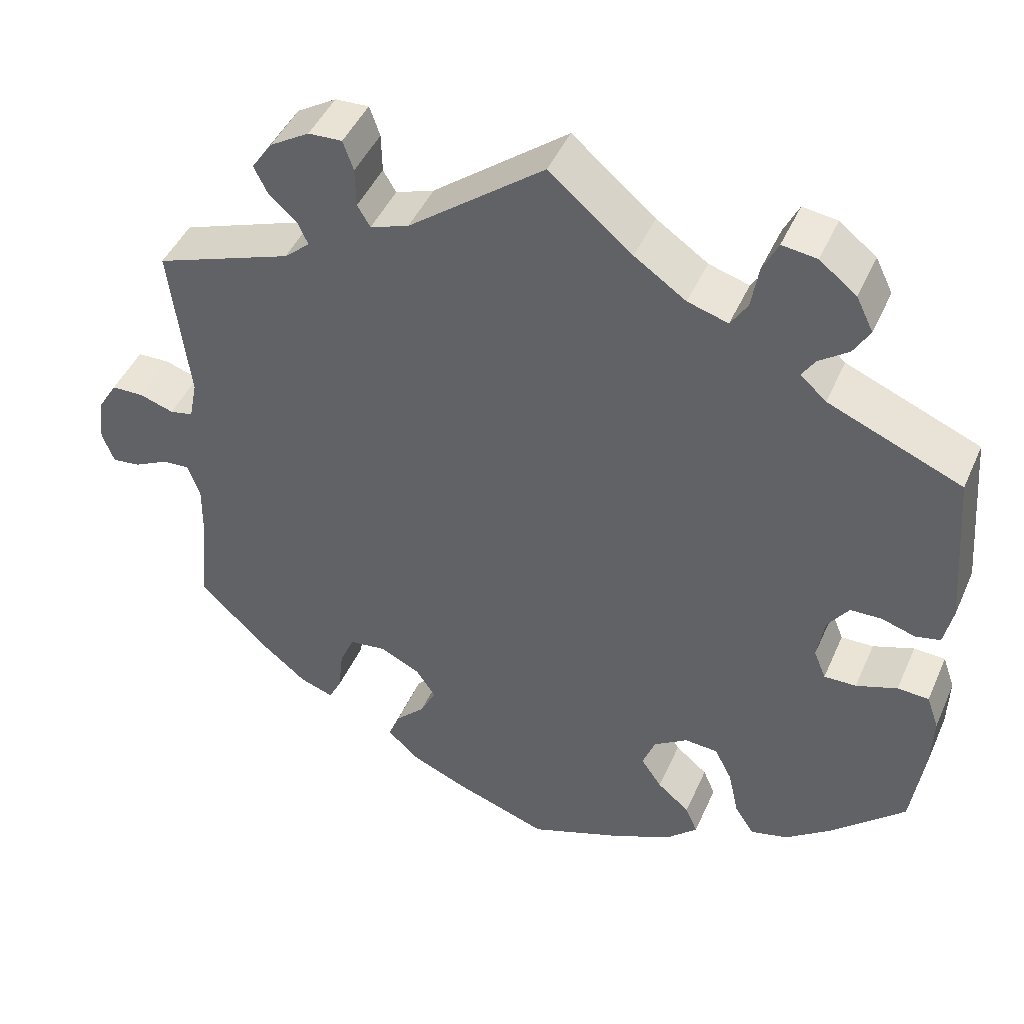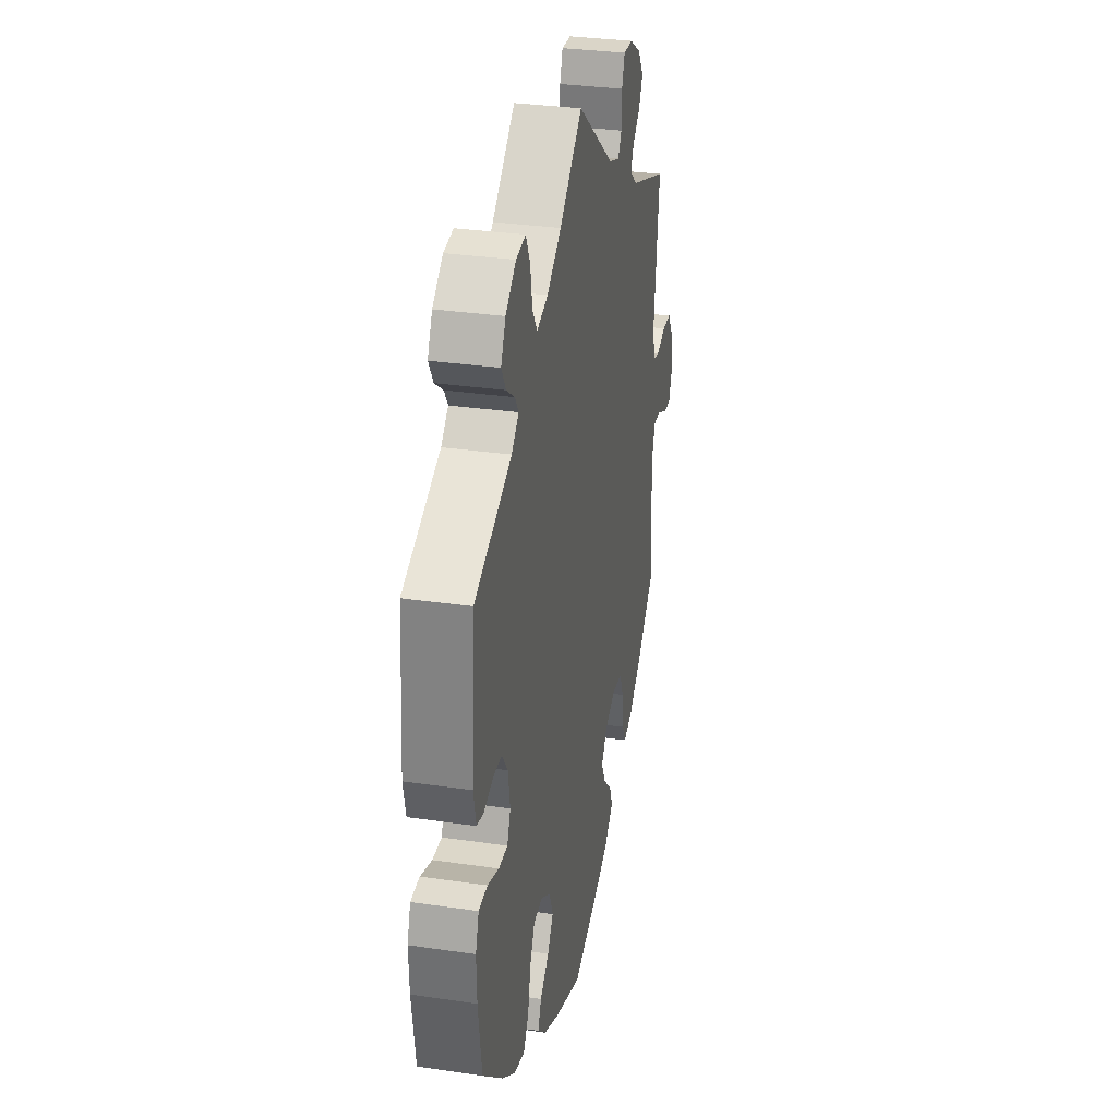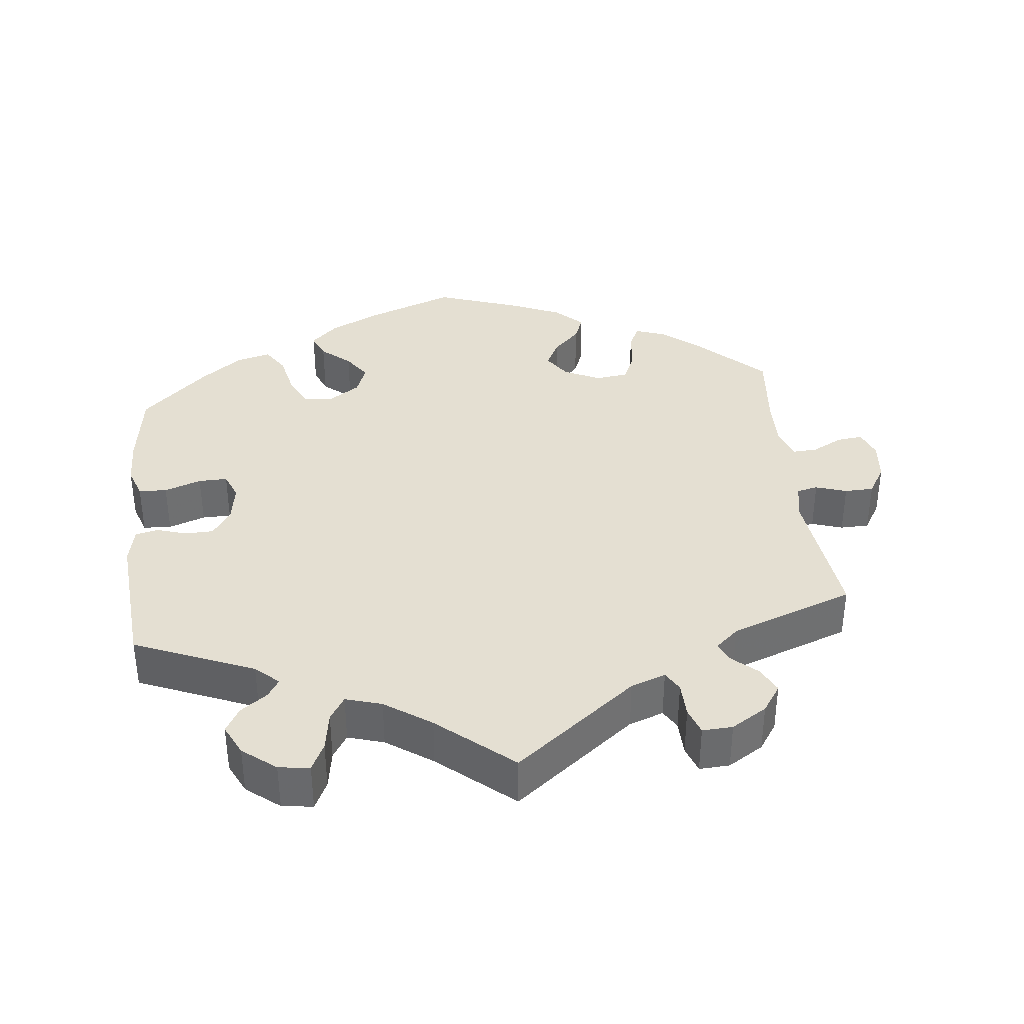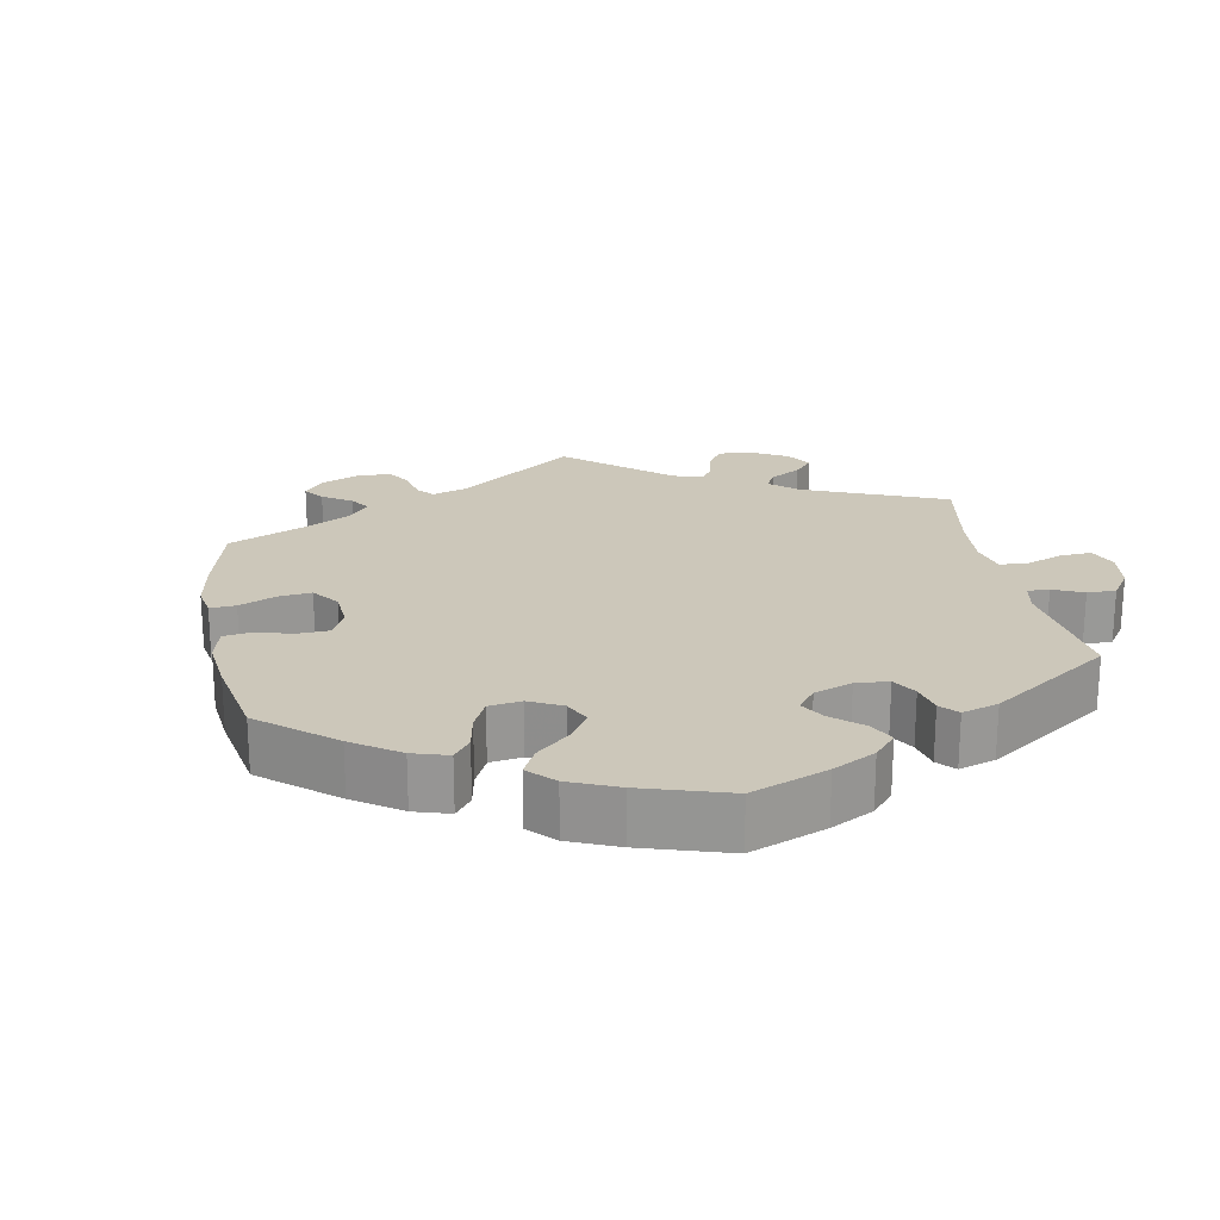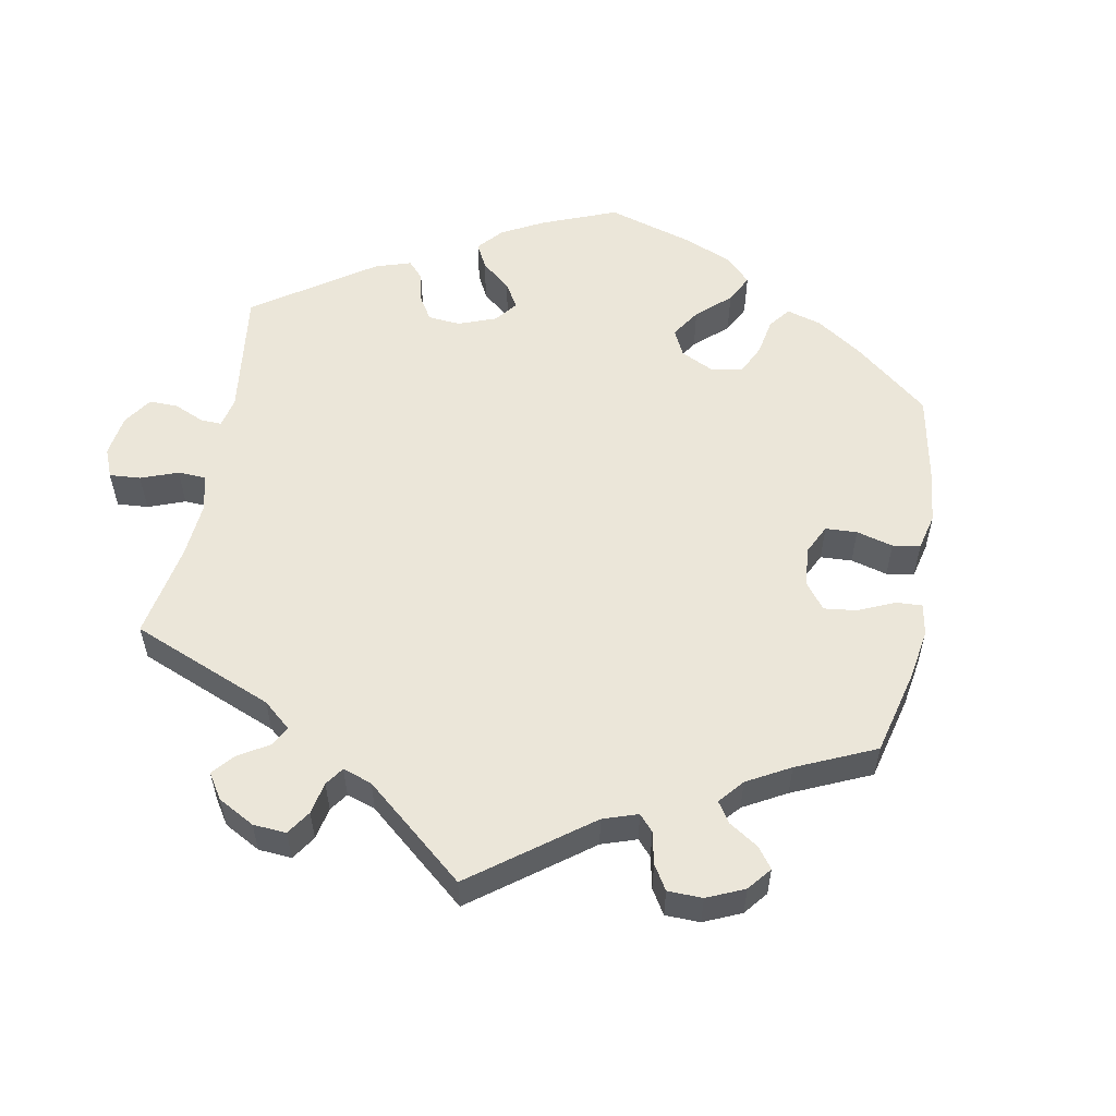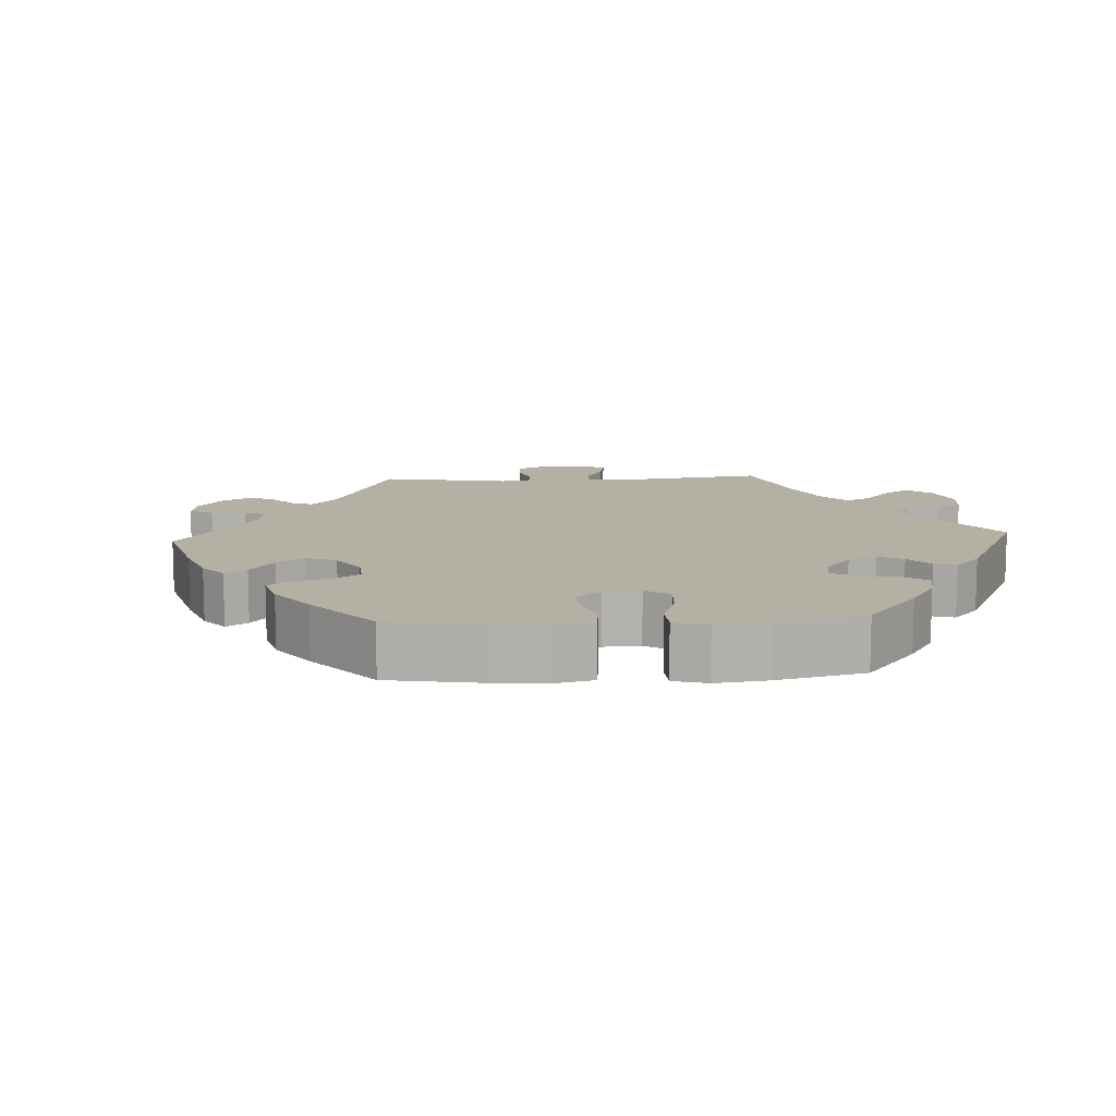
<metadata>
{"format":"obj","ext":"obj","renderer":"f3d","projection":"perspective","resolution":1024,"background":"white","views":[{"elev":45.2,"azim":-157.1,"up":"+Z"},{"elev":31.7,"azim":-78.3,"up":"+Z"},{"elev":37.2,"azim":-6.3,"up":"+Y"},{"elev":21.5,"azim":-130.4,"up":"+Y"},{"elev":55.6,"azim":70.6,"up":"+Y"},{"elev":11.5,"azim":-153.3,"up":"+Y"}]}
</metadata>
<code>
v -0.517 0.07 -0.177
v -0.519 0.07 -0.111
v -0.504 0.07 -0.068
v -0.465 0.07 -0.066
v -0.414 0.07 -0.084
v -0.374 0.07 -0.085
v -0.359 0.07 -0.048
v -0.368 0.07 0.007
v -0.394 0.07 0.044
v -0.433 0.07 0.045
v -0.475 0.07 0.032
v -0.506 0.07 0.039
v -0.517 0.07 0.09
v -0.501 0.07 0.289
v -0.335 0.07 0.358
v -0.303 0.07 0.387
v -0.319 0.07 0.412
v -0.356 0.07 0.439
v -0.376 0.07 0.473
v -0.355 0.07 0.516
v -0.309 0.07 0.552
v -0.266 0.07 0.558
v -0.247 0.07 0.519
v -0.238 0.07 0.465
v -0.217 0.07 0.432
v -0.167 0.07 0.447
v -0.103 0.07 0.491
v 0 0.07 0.578
v 0.168 0.07 0.448
v 0.216 0.07 0.431
v 0.232 0.07 0.458
v 0.233 0.07 0.507
v 0.246 0.07 0.544
v 0.288 0.07 0.542
v 0.337 0.07 0.512
v 0.363 0.07 0.474
v 0.345 0.07 0.438
v 0.311 0.07 0.408
v 0.298 0.07 0.38
v 0.33 0.07 0.352
v 0.501 0.07 0.29
v 0.477 0.07 0.091
v 0.487 0.07 0.041
v 0.516 0.07 0.035
v 0.559 0.07 0.049
v 0.599 0.07 0.048
v 0.624 0.07 0.007
v 0.63 0.07 -0.049
v 0.615 0.07 -0.088
v 0.58 0.07 -0.084
v 0.537 0.07 -0.062
v 0.503 0.07 -0.06
v 0.488 0.07 -0.102
v 0.489 0.07 -0.17
v 0.501 0.07 -0.288
v 0.413 0.07 -0.373
v 0.358 0.07 -0.418
v 0.316 0.07 -0.433
v 0.3 0.07 -0.401
v 0.294 0.07 -0.346
v 0.276 0.07 -0.304
v 0.23 0.07 -0.298
v 0.18 0.07 -0.322
v 0.155 0.07 -0.359
v 0.175 0.07 -0.398
v 0.212 0.07 -0.435
v 0.226 0.07 -0.471
v 0.188 0.07 -0.507
v 0.119 0.07 -0.537
v 0.001 0.07 -0.578
v -0.121 0.07 -0.532
v -0.191 0.07 -0.498
v -0.228 0.07 -0.463
v -0.213 0.07 -0.428
v -0.173 0.07 -0.394
v -0.147 0.07 -0.356
v -0.163 0.07 -0.314
v -0.205 0.07 -0.286
v -0.246 0.07 -0.289
v -0.268 0.07 -0.332
v -0.281 0.07 -0.392
v -0.305 0.07 -0.429
v -0.352 0.07 -0.417
v -0.41 0.07 -0.373
v -0.501 0.07 -0.288
v -0.517 0 -0.177
v -0.519 0 -0.111
v -0.504 0 -0.068
v -0.465 0 -0.066
v -0.414 0 -0.084
v -0.374 0 -0.085
v -0.359 0 -0.048
v -0.368 0 0.007
v -0.394 0 0.044
v -0.433 0 0.045
v -0.475 0 0.032
v -0.506 0 0.039
v -0.517 0 0.09
v -0.501 0 0.289
v -0.335 0 0.358
v -0.303 0 0.387
v -0.319 0 0.412
v -0.356 0 0.439
v -0.376 0 0.473
v -0.355 0 0.516
v -0.309 0 0.552
v -0.266 0 0.558
v -0.247 0 0.519
v -0.238 0 0.465
v -0.217 0 0.432
v -0.167 0 0.447
v -0.103 0 0.491
v 0 0 0.578
v 0.168 0 0.448
v 0.216 0 0.431
v 0.232 0 0.458
v 0.233 0 0.507
v 0.246 0 0.544
v 0.288 0 0.542
v 0.337 0 0.512
v 0.363 0 0.474
v 0.345 0 0.438
v 0.311 0 0.408
v 0.298 0 0.38
v 0.33 0 0.352
v 0.501 0 0.29
v 0.477 0 0.091
v 0.487 0 0.041
v 0.516 0 0.035
v 0.559 0 0.049
v 0.599 0 0.048
v 0.624 0 0.007
v 0.63 0 -0.049
v 0.615 0 -0.088
v 0.58 0 -0.084
v 0.537 0 -0.062
v 0.503 0 -0.06
v 0.488 0 -0.102
v 0.489 0 -0.17
v 0.501 0 -0.288
v 0.413 0 -0.373
v 0.358 0 -0.418
v 0.316 0 -0.433
v 0.3 0 -0.401
v 0.294 0 -0.346
v 0.276 0 -0.304
v 0.23 0 -0.298
v 0.18 0 -0.322
v 0.155 0 -0.359
v 0.175 0 -0.398
v 0.212 0 -0.435
v 0.226 0 -0.471
v 0.188 0 -0.507
v 0.119 0 -0.537
v 0.001 0 -0.578
v -0.121 0 -0.532
v -0.191 0 -0.498
v -0.228 0 -0.463
v -0.213 0 -0.428
v -0.173 0 -0.394
v -0.147 0 -0.356
v -0.163 0 -0.314
v -0.205 0 -0.286
v -0.246 0 -0.289
v -0.268 0 -0.332
v -0.281 0 -0.392
v -0.305 0 -0.429
v -0.352 0 -0.417
v -0.41 0 -0.373
v -0.501 0 -0.288
f 80 81 82 83
f 79 80 83 84
f 72 73 74 75
f 72 75 76
f 71 72 76
f 70 71 76
f 69 70 76 77
f 65 66 67 68
f 64 65 68 69
f 57 58 59 60
f 57 60 61
f 54 55 56 57
f 53 54 57 61
f 52 53 61 62
f 48 49 50 51
f 48 51 52
f 47 48 52
f 44 45 46 47
f 43 44 47 52
f 42 43 52 62
f 40 41 42 62
f 35 36 37 38
f 35 38 39
f 34 35 39
f 31 32 33 34
f 30 31 34 39
f 29 30 39 40
f 27 28 29
f 26 27 29 40
f 21 22 23 24
f 21 24 25
f 20 21 25
f 17 18 19 20
f 16 17 20 25
f 15 16 25 26
f 13 14 15
f 10 11 12 13
f 9 10 13 15
f 8 9 15 26
f 2 3 4 5
f 2 5 6
f 1 2 6
f 79 84 85 1
f 64 69 77
f 63 64 77 78
f 62 63 78
f 40 62 78
f 7 8 26 40
f 6 7 40 78
f 1 6 78 79
f 168 167 166 165
f 169 168 165 164
f 160 159 158 157
f 161 160 157
f 161 157 156
f 161 156 155
f 162 161 155 154
f 153 152 151 150
f 154 153 150 149
f 145 144 143 142
f 146 145 142
f 142 141 140 139
f 146 142 139 138
f 147 146 138 137
f 136 135 134 133
f 137 136 133
f 137 133 132
f 132 131 130 129
f 137 132 129 128
f 147 137 128 127
f 147 127 126 125
f 123 122 121 120
f 124 123 120
f 124 120 119
f 119 118 117 116
f 124 119 116 115
f 125 124 115 114
f 114 113 112
f 125 114 112 111
f 109 108 107 106
f 110 109 106
f 110 106 105
f 105 104 103 102
f 110 105 102 101
f 111 110 101 100
f 100 99 98
f 98 97 96 95
f 100 98 95 94
f 111 100 94 93
f 90 89 88 87
f 91 90 87
f 91 87 86
f 86 170 169 164
f 162 154 149
f 163 162 149 148
f 163 148 147
f 163 147 125
f 125 111 93 92
f 163 125 92 91
f 164 163 91 86
f 1 86 87 2
f 2 87 88 3
f 3 88 89 4
f 4 89 90 5
f 5 90 91 6
f 6 91 92 7
f 7 92 93 8
f 8 93 94 9
f 9 94 95 10
f 10 95 96 11
f 11 96 97 12
f 12 97 98 13
f 13 98 99 14
f 14 99 100 15
f 15 100 101 16
f 16 101 102 17
f 17 102 103 18
f 18 103 104 19
f 19 104 105 20
f 20 105 106 21
f 21 106 107 22
f 22 107 108 23
f 23 108 109 24
f 24 109 110 25
f 25 110 111 26
f 26 111 112 27
f 27 112 113 28
f 28 113 114 29
f 29 114 115 30
f 30 115 116 31
f 31 116 117 32
f 32 117 118 33
f 33 118 119 34
f 34 119 120 35
f 35 120 121 36
f 36 121 122 37
f 37 122 123 38
f 38 123 124 39
f 39 124 125 40
f 40 125 126 41
f 41 126 127 42
f 42 127 128 43
f 43 128 129 44
f 44 129 130 45
f 45 130 131 46
f 46 131 132 47
f 47 132 133 48
f 48 133 134 49
f 49 134 135 50
f 50 135 136 51
f 51 136 137 52
f 52 137 138 53
f 53 138 139 54
f 54 139 140 55
f 55 140 141 56
f 56 141 142 57
f 57 142 143 58
f 58 143 144 59
f 59 144 145 60
f 60 145 146 61
f 61 146 147 62
f 62 147 148 63
f 63 148 149 64
f 64 149 150 65
f 65 150 151 66
f 66 151 152 67
f 67 152 153 68
f 68 153 154 69
f 69 154 155 70
f 70 155 156 71
f 71 156 157 72
f 72 157 158 73
f 73 158 159 74
f 74 159 160 75
f 75 160 161 76
f 76 161 162 77
f 77 162 163 78
f 78 163 164 79
f 79 164 165 80
f 80 165 166 81
f 81 166 167 82
f 82 167 168 83
f 83 168 169 84
f 84 169 170 85
f 85 170 86 1

</code>
